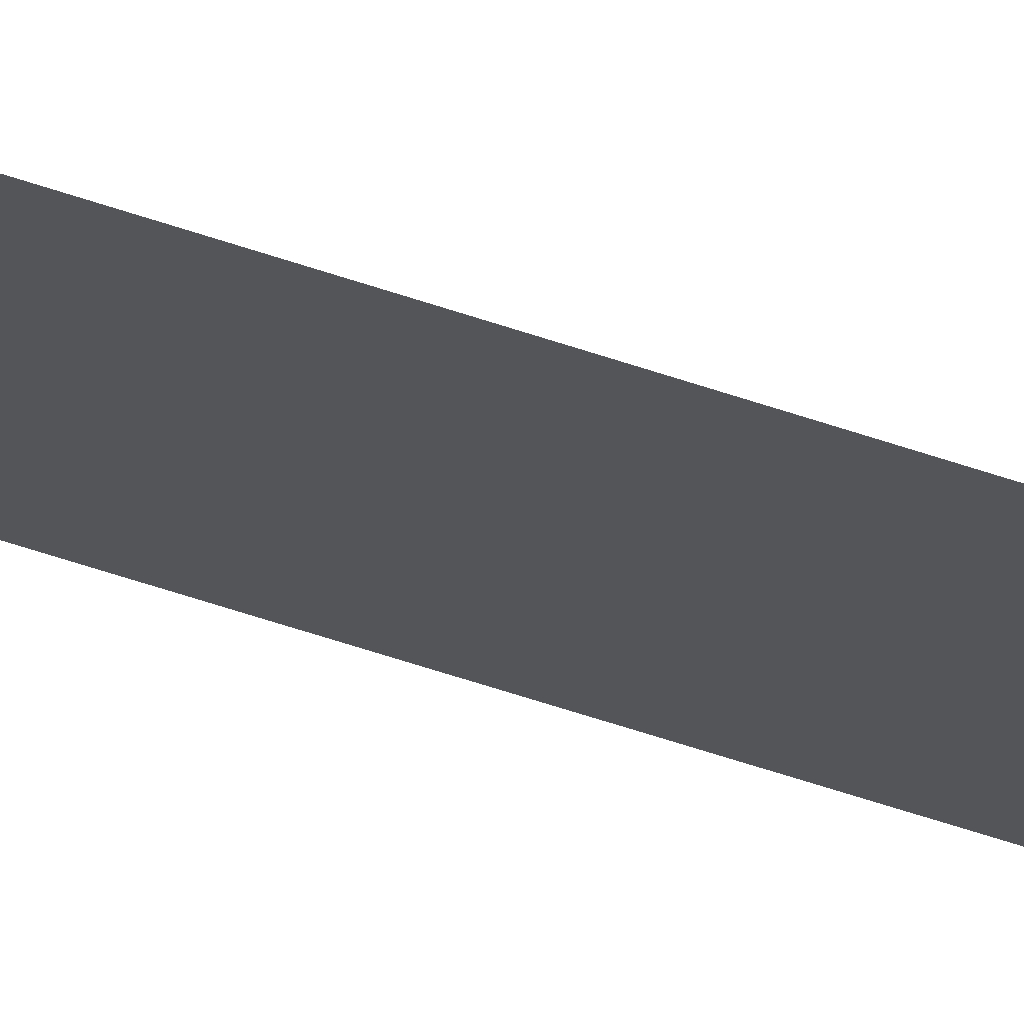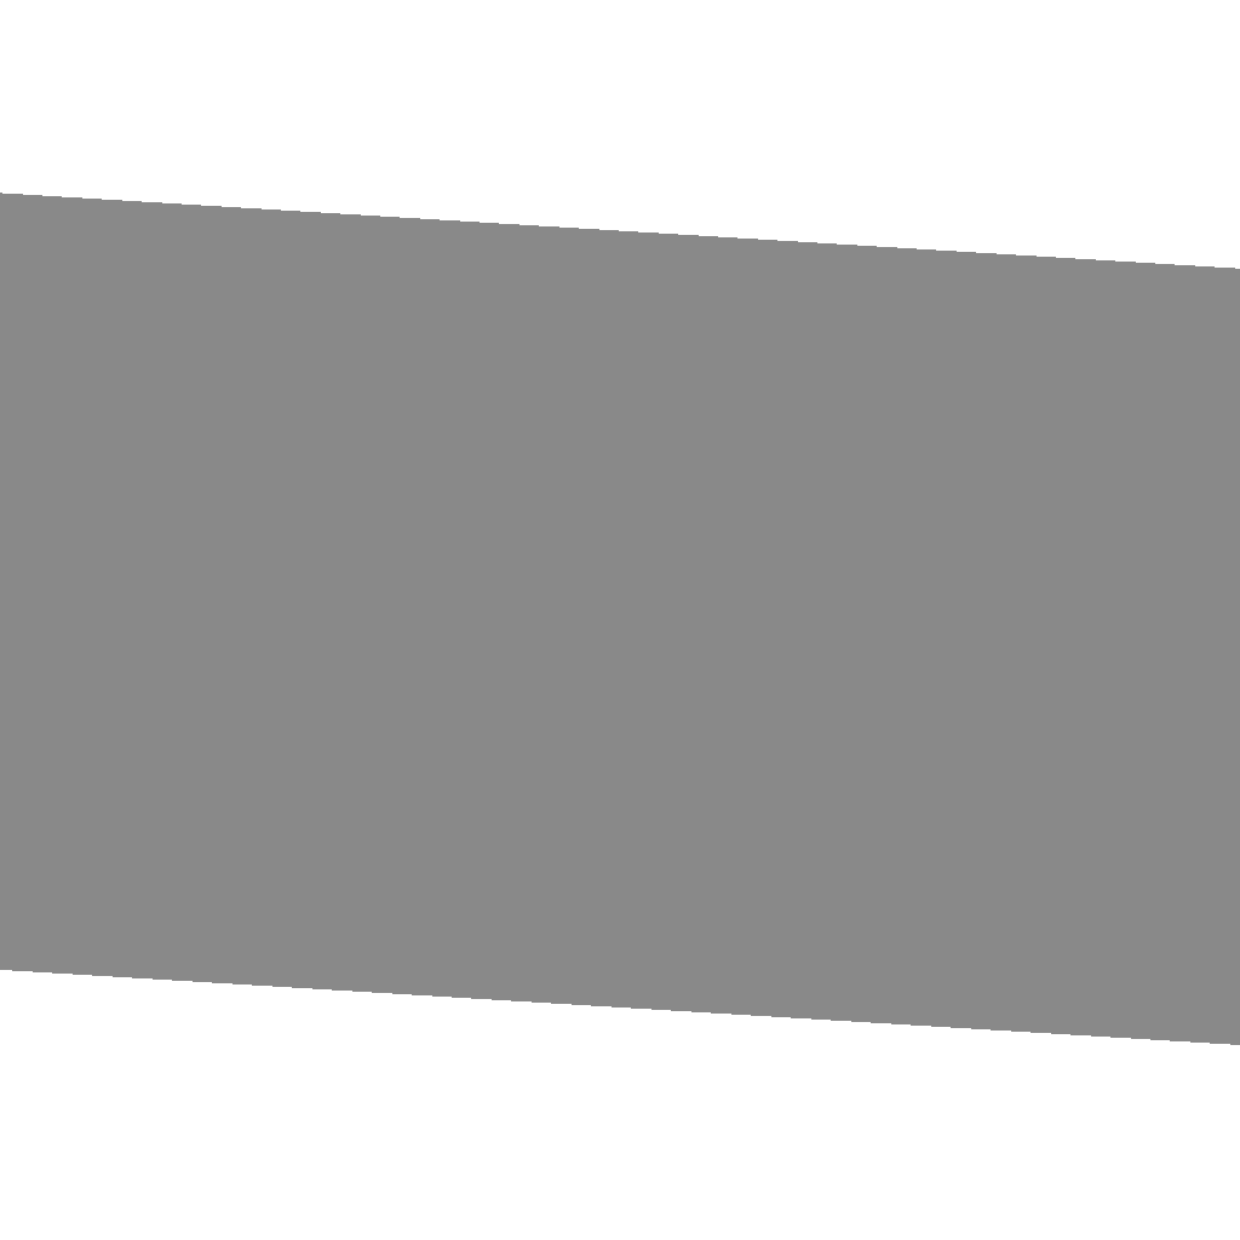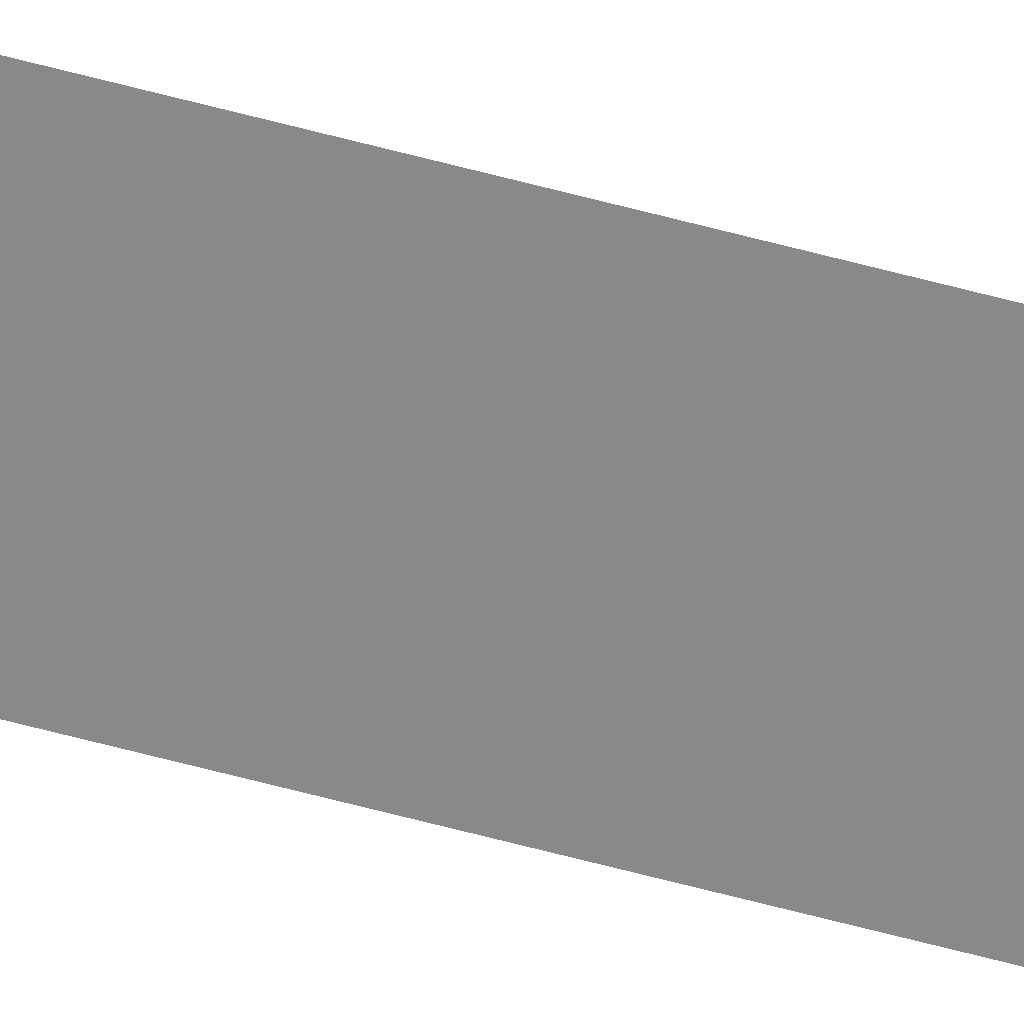
<metadata>
{"format":"obj","ext":"obj","renderer":"f3d","projection":"perspective","resolution":1024,"background":"white","views":[{"elev":-24.2,"azim":53.7,"up":"+Y"},{"elev":-63.1,"azim":-93.9,"up":"+Y"},{"elev":-63.2,"azim":-105.2,"up":"+Y"}]}
</metadata>
<code>
g TwoSidedPlane
v 0.01 0 0.5
v 0.01 0 -0.5
v -0.01 0 0.5
v -0.01 0 -0.5
f 1 3 2
f 4 2 3
f 1 2 3
f 4 3 2

</code>
